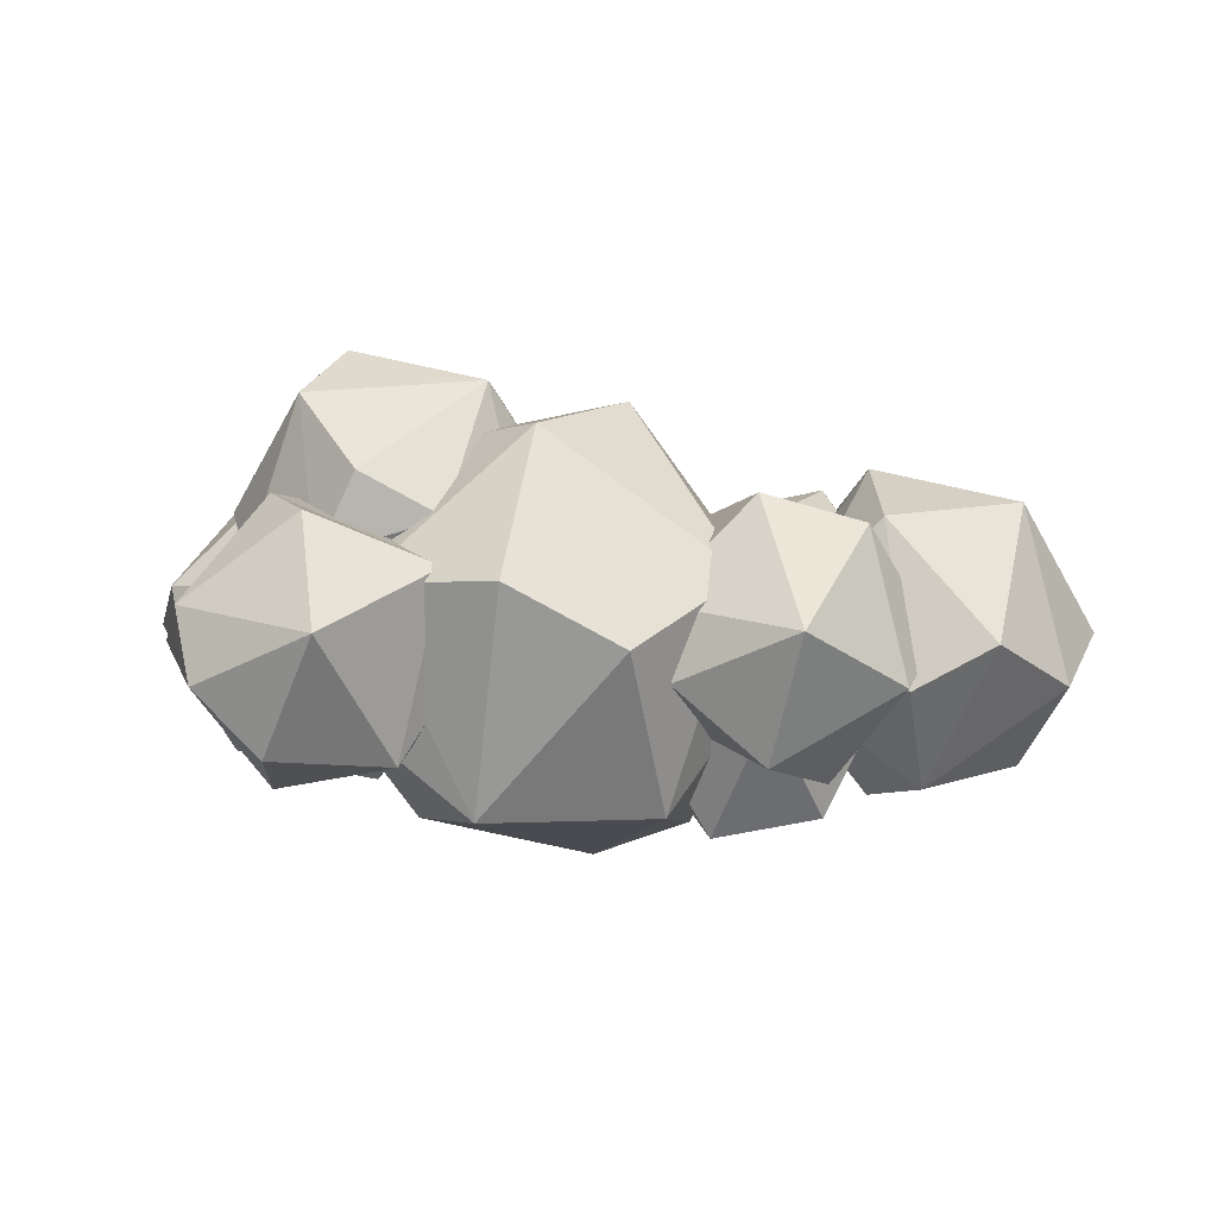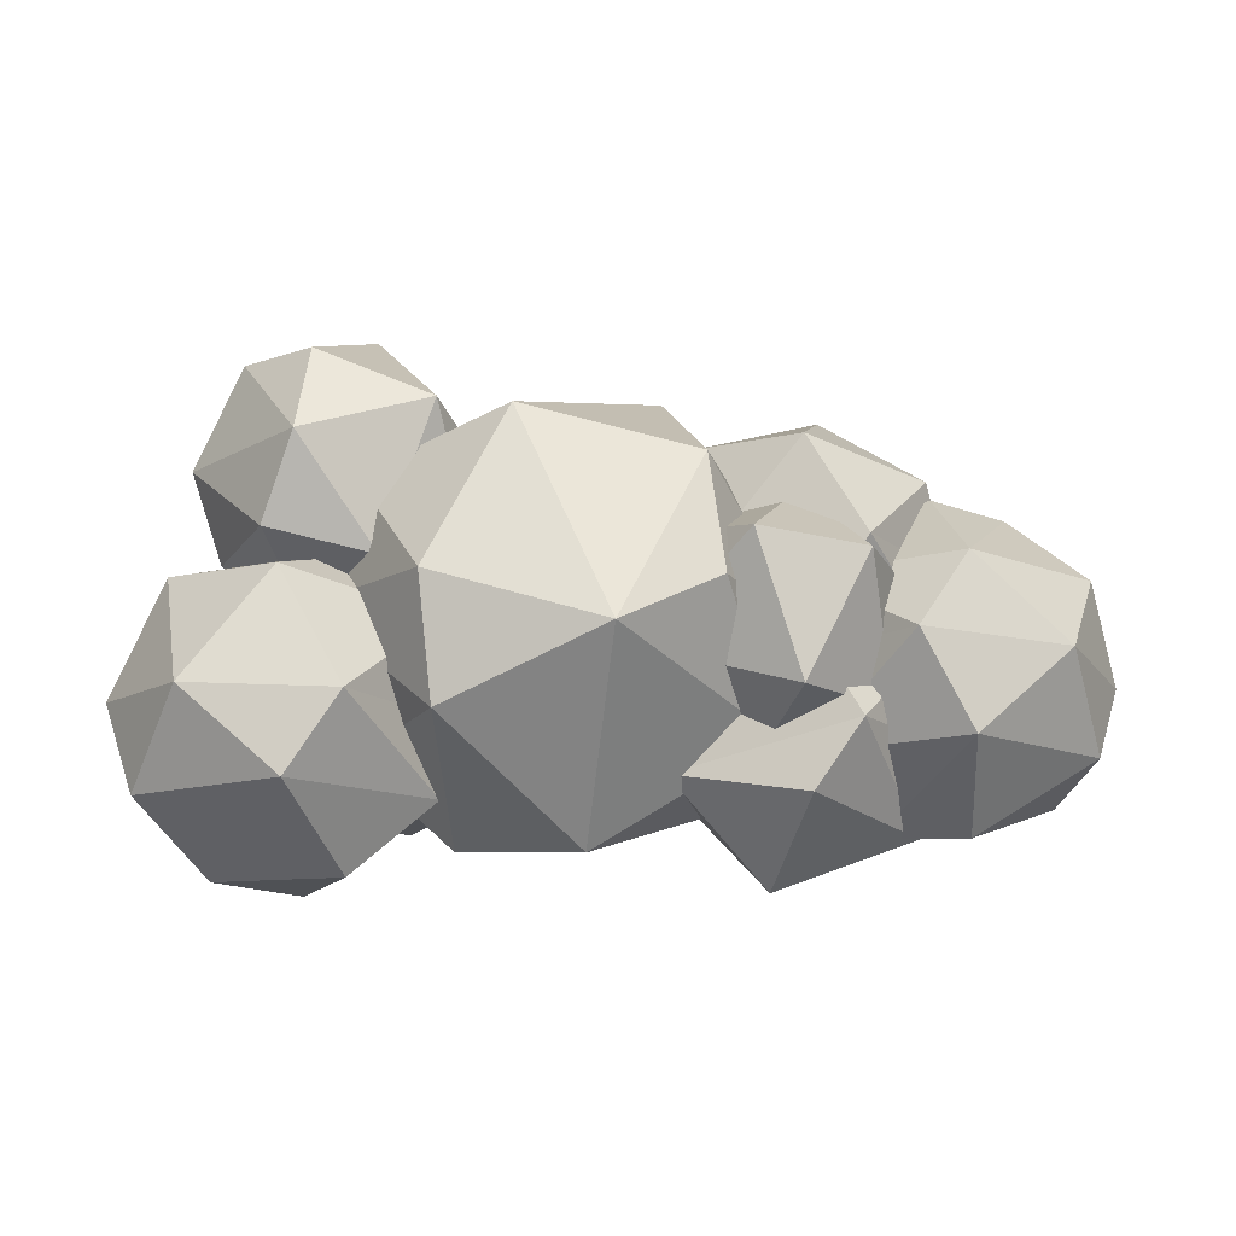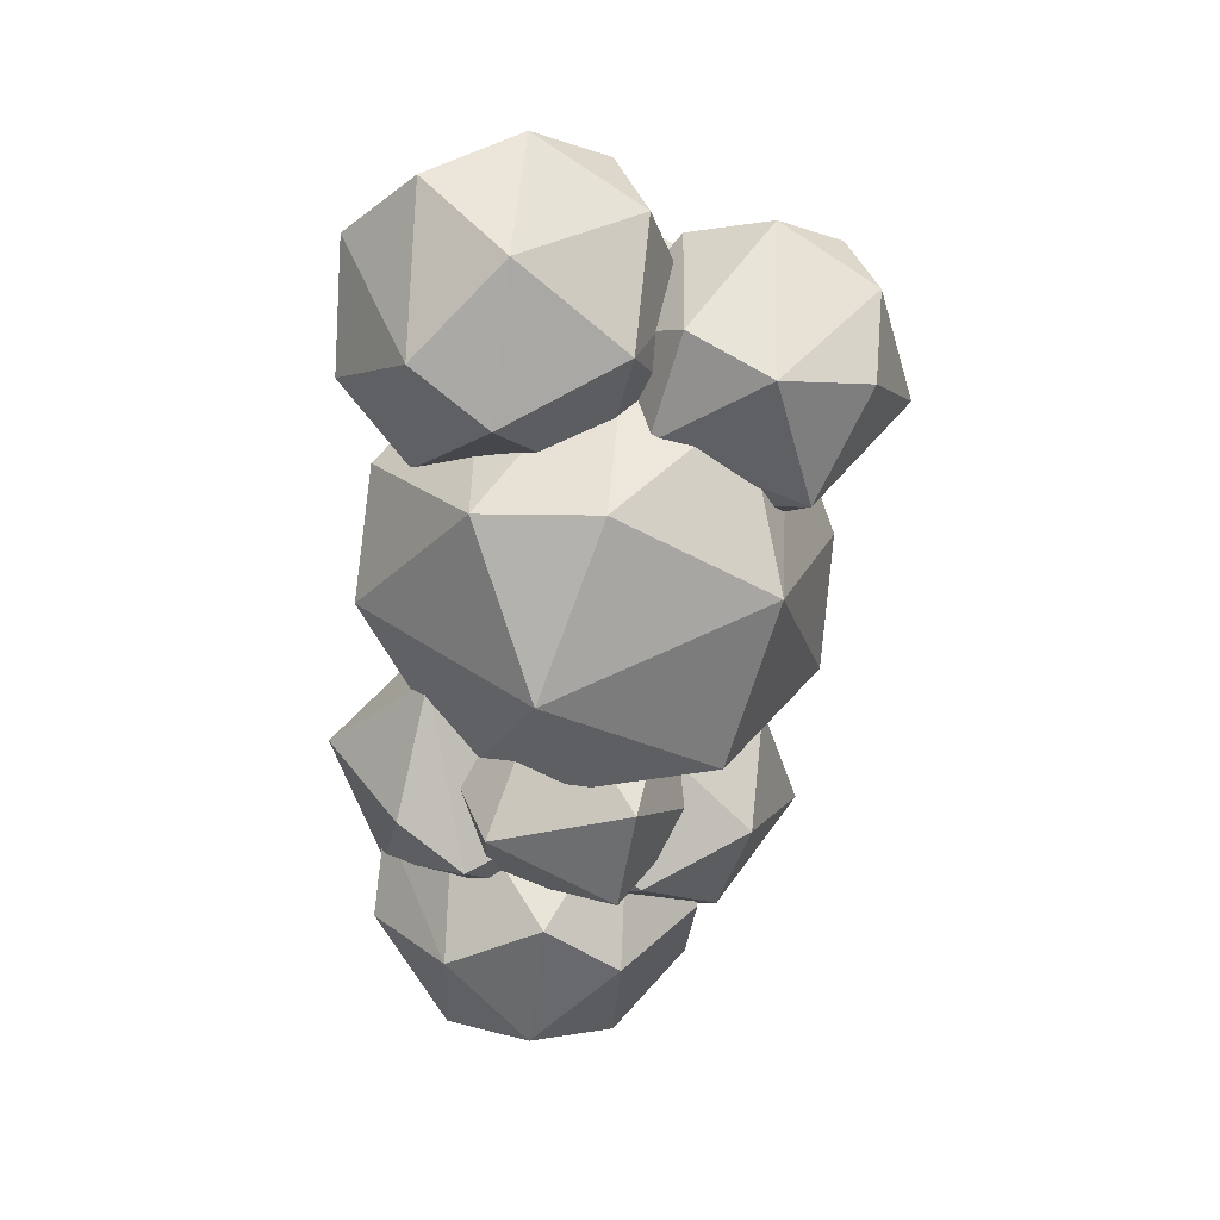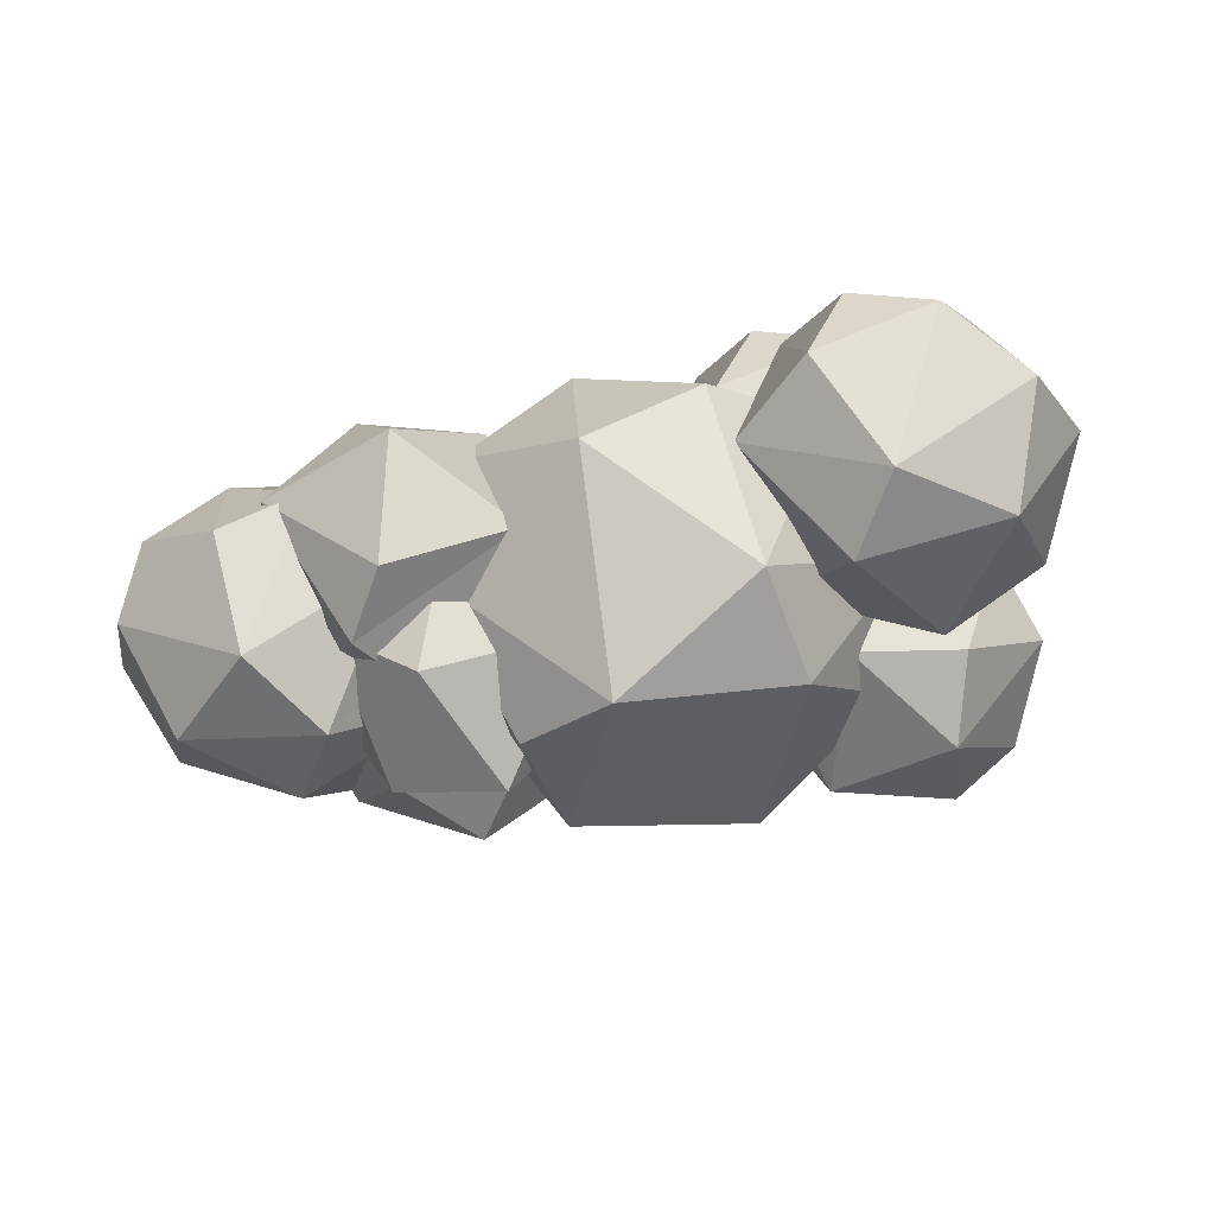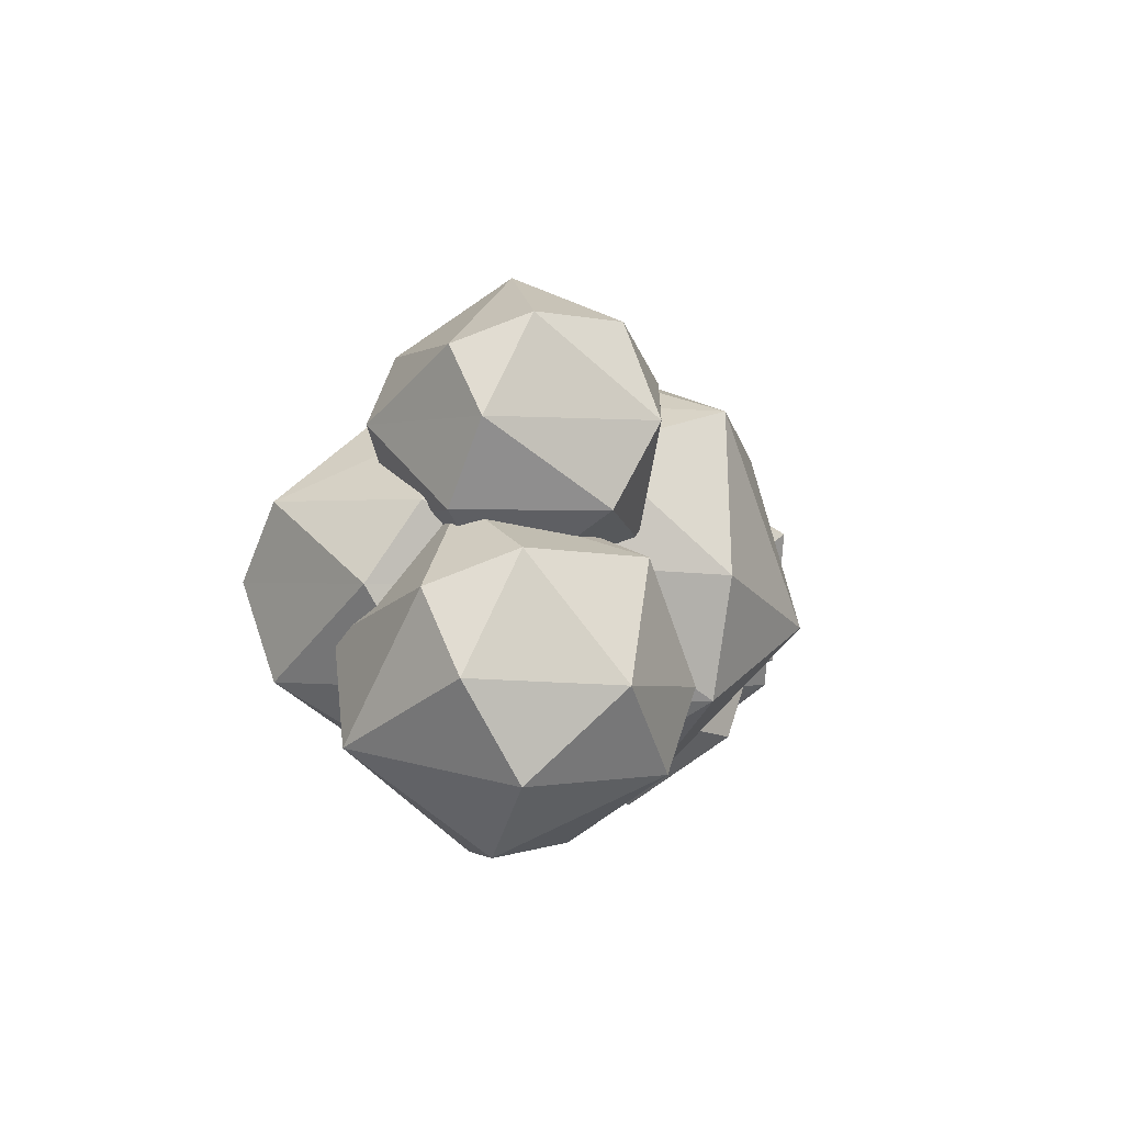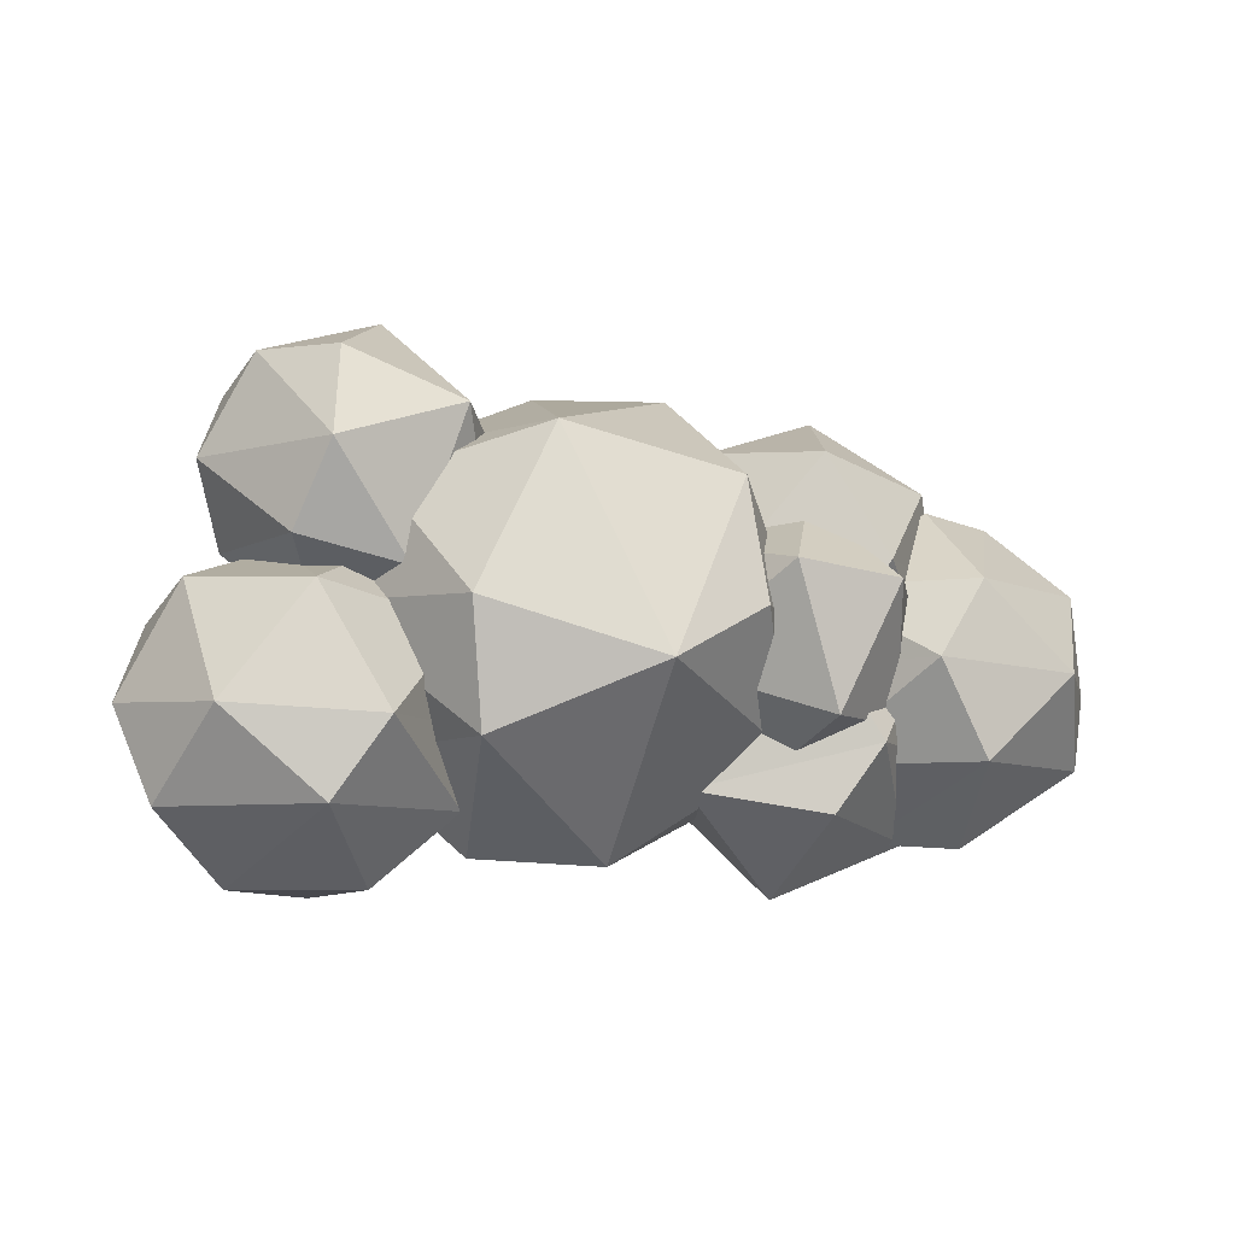
<metadata>
{"format":"obj","ext":"obj","renderer":"f3d","projection":"perspective","resolution":1024,"background":"white","views":[{"elev":3.5,"azim":-174.3,"up":"+Z"},{"elev":-14.6,"azim":175.4,"up":"+Y"},{"elev":-64.4,"azim":86.9,"up":"+Z"},{"elev":-55.9,"azim":14.5,"up":"+Z"},{"elev":-0.0,"azim":103.4,"up":"+Y"},{"elev":-7.6,"azim":163.6,"up":"+Y"}]}
</metadata>
<code>
o Cloud_2_Icosphere.043
v -0.3284 -0.203 0.05485
v -0.6714 -0.3705 -0.7903
v -0.6353 0.2647 0.1052
v -0.946 0.1787 -0.7877
v -0.1877 0.3427 -0.3665
v -0.7314 0.5486 -0.298
v -0.543 -0.5729 -0.298
v -1.087 -0.367 -0.3664
v -0.08975 -0.1557 -0.4329
v -0.8069 -0.09942 0.1559
v -1.185 0.1314 -0.3
v -0.4724 0.2292 -0.8736
v 1.255 -0.3961 1.002
v 0.5101 -0.3961 1.005
v 0.2771 -0.3961 0.2974
v 0.8777 -0.3961 -0.1427
v 1.482 -0.3961 0.2925
v 0.9431 0.6814 0.6839
v 0.8175 -0.7301 0.6839
v 1.178 -0.7041 0.4907
v 0.6397 -0.7041 0.3159
v 1.621 0.01371 0.4907
v 1.109 0.01371 1.195
v 0.4657 0.2319 1.056
v 0.4631 -0.02432 -0.08358
v 0.1393 -0.06236 0.4907
v 1.109 0.01371 -0.214
v 1.25 0.3475 1.005
v 0.2787 0.3475 0.2925
v 0.8828 0.3475 -0.1427
v 1.483 0.3475 0.2974
v 1.121 0.6554 0.3159
v 0.5829 0.6554 0.4907
v 1.716 -0.6204 0.545
v 0.9308 -0.7359 0.4932
v 0.6978 -0.7359 -0.214
v 1.298 -0.7359 -0.654
v 1.903 -0.7359 -0.2189
v 1.405 -0.1956 0.6865
v 1.904 0.007621 0.1726
v 1.364 0.3416 0.1726
v 1.238 -1.07 0.1726
v 1.598 -1.044 -0.0207
v 1.06 -1.044 -0.1955
v 2.042 -0.3261 -0.0207
v 0.8864 -0.1079 0.545
v 0.56 -0.4022 -0.0207
v 1.718 -0.3642 -0.5949
v 1.072 -0.4022 -0.7254
v 0.6994 0.007621 -0.2189
v 1.801 0.155 -0.1955
v 1.004 0.3156 -0.0207
v 1.347 0.1171 -0.5898
v -0.9844 -0.5268 0.4902
v -1.526 -0.6523 0.4932
v -1.962 -0.5268 -0.214
v -1.361 -0.5268 -0.654
v -0.7572 -0.5268 -0.2189
v -1.296 0.5508 -0.214
v -1.061 -0.8347 -0.0207
v -1.859 -0.6741 0.1541
v -1.422 -0.8607 -0.214
v -0.6178 -0.1169 -0.0207
v -1.13 -0.1169 0.684
v -1.773 0.1013 0.545
v -1.776 -0.155 -0.5949
v -2.1 -0.193 -0.0207
v -1.13 -0.1169 -0.7254
v -1.96 0.2168 -0.2189
v -1.356 0.2168 -0.654
v -0.7556 0.2168 -0.214
v -1.192 0.3424 0.4932
v -0.8584 0.3642 0.1541
v -1.656 0.5248 -0.0207
v -0.4131 0.09203 0.4676
v -1.091 -0.00772 0.4229
v -1.292 -0.00772 -0.1875
v -0.7732 -0.007721 -0.5674
v -0.6811 0.4587 0.5898
v -0.2504 0.6342 0.1461
v -0.8802 0.9632 0.05861
v -0.6619 -0.3367 0.05862
v -0.9787 -0.2736 -0.1716
v -0.1314 0.3461 -0.0207
v -1.129 0.5344 0.4676
v -1.411 0.2804 -0.0207
v -0.2258 0.09465 -0.3399
v -0.9687 0.2804 -0.629
v -1.29 0.6342 -0.1918
v -0.3391 0.7614 -0.1716
v -0.7314 0.7286 -0.512
v -0.3733 -0.6451 0.4676
v -0.8753 -0.8533 0.4229
v -0.7334 -0.7449 -0.5674
v -0.2105 -0.103 0.1461
v -0.8403 0.226 -0.1
v -0.622 -1.074 -0.1
v -1.252 -0.8353 -0.0207
v -0.09155 -0.3911 -0.0207
v -0.9288 -0.4568 0.5876
v -1.371 -0.4568 -0.0207
v -0.186 -0.6425 -0.3399
v -0.9288 -0.4568 -0.629
v -1.054 -0.103 0.4203
v -1.25 -0.103 -0.1918
v -0.729 -0.103 -0.5674
v -0.587 0.005437 0.4229
v -0.2992 0.02423 -0.1716
v 0.5811 0.3011 -0.1875
v 0.9576 0.1927 -0.4643
v 1.104 0.943 0.526
v 0.7438 0.8432 -0.509
v 1.622 0.943 0.1461
v 0.9926 1.272 0.05861
v 1.211 -0.02791 0.05862
v 1.1 0.3011 0.526
v 1.621 0.3011 0.1504
v 0.6698 0.1739 0.1302
v 1.425 0.3011 -0.4617
v 1.741 0.6549 -0.0207
v 1.299 0.6549 0.5876
v 0.5565 0.8406 0.2985
v 0.4621 0.5892 -0.0207
v 1.299 0.6549 -0.629
v 1.534 1.07 -0.1716
v 1.246 1.051 -0.4643
v -0.6346 -0.4795 -0.293
v 0.0684 -0.1932 -1.017
v 0.2188 0.5681 0.8716
v -0.6323 0.5681 0.2585
v -0.3122 0.5681 -0.7405
v 0.3036 1.039 0.2516
v 0.05271 -0.8064 0.4793
v 0.2116 -0.4795 0.8716
v 1.063 -0.4795 0.2585
v 0.6341 -0.9134 -0.0207
v -0.4898 -0.6871 0.2255
v 0.1267 -0.95 -0.293
v 0.7426 -0.4795 -0.7404
v 1.259 0.09785 -0.0207
v 0.803 0.04426 0.7883
v -0.1074 -0.009325 0.9721
v -0.3726 0.04426 -0.8297
v -0.8287 -0.009326 -0.0207
v 0.803 0.04426 -0.8297
v 1.065 0.5681 -0.293
v 0.9202 0.7757 0.2255
v -0.2037 1.002 -0.0207
v 0.4504 0.745 -0.7447
f 1 7 9
f 7 8 2
f 2 8 4
f 9 2 12
f 2 4 12
f 3 5 6
f 11 3 6
f 4 11 6
f 5 12 6
f 12 4 6
f 9 12 5
f 10 3 11
f 1 5 3
f 1 9 5
f 4 8 11
f 11 8 10
f 10 1 3
f 7 2 9
f 7 10 8
f 7 1 10
f 13 20 17
f 19 21 20
f 13 17 22
f 14 13 23
f 15 14 26
f 16 15 25
f 17 16 27
f 13 22 23
f 14 23 24
f 16 25 27
f 17 27 22
f 31 30 32
f 32 33 18
f 32 30 33
f 30 29 33
f 29 24 33
f 33 24 18
f 24 28 18
f 18 28 32
f 28 31 32
f 22 27 31
f 27 30 31
f 27 25 30
f 25 29 30
f 26 24 29
f 23 28 24
f 23 22 28
f 22 31 28
f 25 26 29
f 25 15 26
f 26 14 24
f 20 16 17
f 20 21 16
f 21 15 16
f 21 14 15
f 21 19 14
f 19 13 14
f 19 20 13
f 34 43 38
f 42 44 43
f 34 38 45
f 35 34 39
f 36 35 47
f 37 36 49
f 38 37 48
f 35 39 46
f 38 48 45
f 39 40 41
f 51 53 41
f 53 52 41
f 53 50 52
f 50 46 52
f 52 46 41
f 46 39 41
f 41 40 51
f 45 51 40
f 45 48 51
f 48 53 51
f 49 50 53
f 47 46 50
f 34 40 39
f 34 45 40
f 48 49 53
f 48 37 49
f 49 47 50
f 49 36 47
f 47 35 46
f 43 37 38
f 43 44 37
f 44 36 37
f 44 35 36
f 44 42 35
f 42 34 35
f 42 43 34
f 62 60 55
f 54 60 58
f 62 55 61
f 54 58 63
f 55 54 64
f 56 61 67
f 57 56 66
f 58 57 68
f 54 63 64
f 55 64 65
f 57 66 68
f 58 68 63
f 73 71 59
f 71 70 59
f 59 70 74
f 70 69 74
f 69 65 74
f 74 72 59
f 74 65 72
f 72 73 59
f 63 68 71
f 68 70 71
f 68 66 70
f 66 69 70
f 67 65 69
f 64 72 65
f 64 73 72
f 64 63 73
f 63 71 73
f 66 67 69
f 66 56 67
f 67 61 65
f 61 55 65
f 60 57 58
f 60 62 57
f 62 56 57
f 62 61 56
f 55 60 54
f 75 82 87
f 75 87 84
f 76 75 79
f 77 76 86
f 78 77 88
f 76 79 85
f 79 80 81
f 90 91 81
f 91 89 81
f 89 85 81
f 85 79 81
f 81 80 90
f 84 90 80
f 84 87 90
f 87 91 90
f 88 89 91
f 86 85 89
f 75 80 79
f 75 84 80
f 87 88 91
f 87 78 88
f 88 86 89
f 88 77 86
f 86 76 85
f 82 78 87
f 82 83 78
f 83 77 78
f 83 76 77
f 83 82 76
f 82 75 76
f 92 97 102
f 97 93 98
f 92 102 99
f 93 92 100
f 94 98 103
f 108 106 96
f 106 105 96
f 105 104 96
f 96 104 107
f 107 108 96
f 107 95 108
f 99 108 95
f 99 102 108
f 102 106 108
f 103 105 106
f 101 104 105
f 100 107 104
f 92 95 107
f 92 99 95
f 102 103 106
f 102 94 103
f 103 101 105
f 103 98 101
f 101 100 104
f 101 98 100
f 98 93 100
f 100 92 107
f 97 94 102
f 97 98 94
f 93 97 92
f 115 118 110
f 109 118 123
f 110 109 112
f 117 120 121
f 116 121 122
f 110 112 124
f 119 124 120
f 111 113 114
f 122 111 114
f 112 122 114
f 125 126 114
f 126 112 114
f 114 113 125
f 120 125 113
f 120 124 125
f 124 126 125
f 124 112 126
f 123 122 112
f 122 121 111
f 121 113 111
f 121 120 113
f 119 110 124
f 112 109 123
f 123 118 122
f 118 116 122
f 116 117 121
f 117 119 120
f 115 110 119
f 110 118 109
f 115 116 118
f 117 115 119
f 115 117 116
f 138 136 133
f 138 133 137
f 127 137 144
f 128 127 143
f 135 140 141
f 139 145 140
f 129 147 132
f 130 129 148
f 131 130 148
f 147 149 132
f 147 146 149
f 149 148 132
f 149 131 148
f 148 129 132
f 140 145 146
f 145 149 146
f 128 131 149
f 128 143 131
f 144 130 131
f 142 129 130
f 141 147 129
f 141 140 147
f 140 146 147
f 145 128 149
f 145 139 128
f 143 144 131
f 143 127 144
f 144 142 130
f 144 137 142
f 137 134 142
f 142 141 129
f 142 134 141
f 134 135 141
f 135 139 140
f 136 138 139
f 138 128 139
f 138 127 128
f 138 137 127
f 133 134 137
f 135 136 139
f 133 136 134
f 136 135 134

</code>
